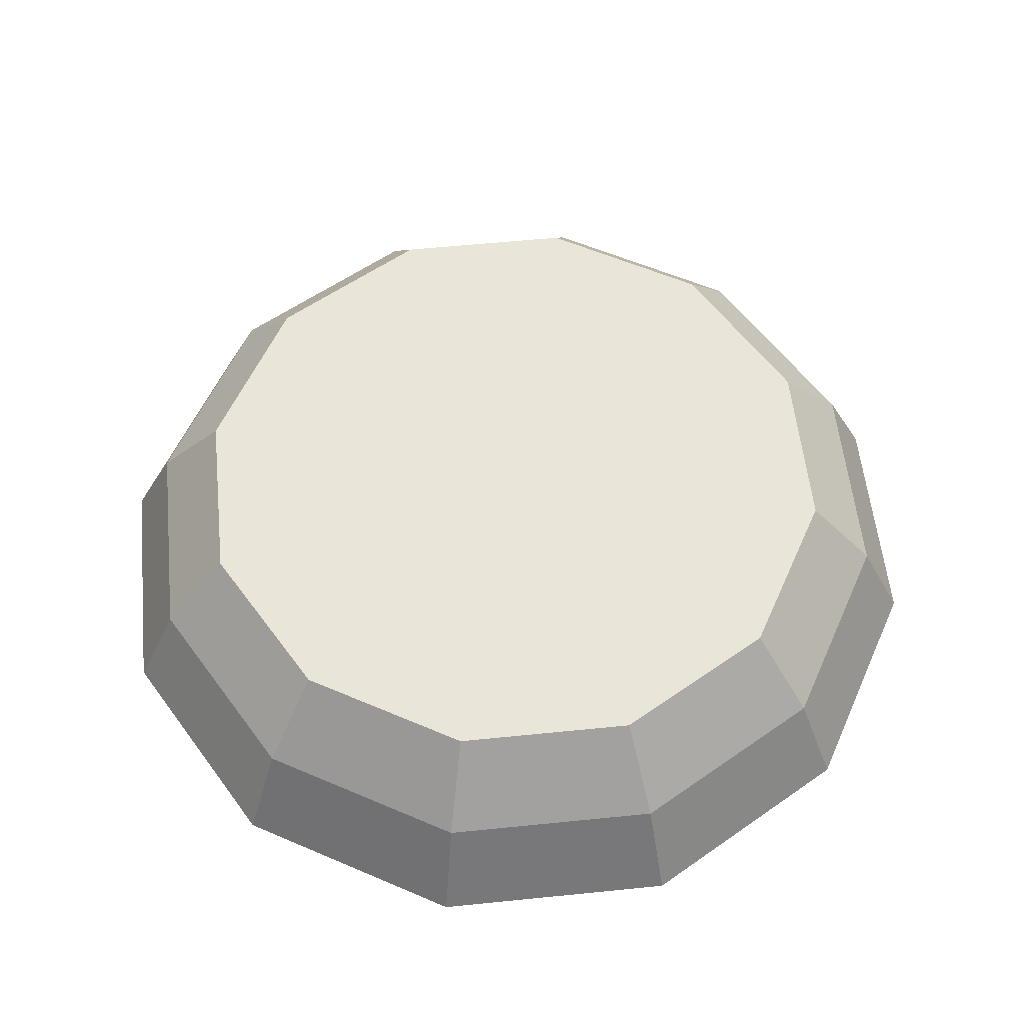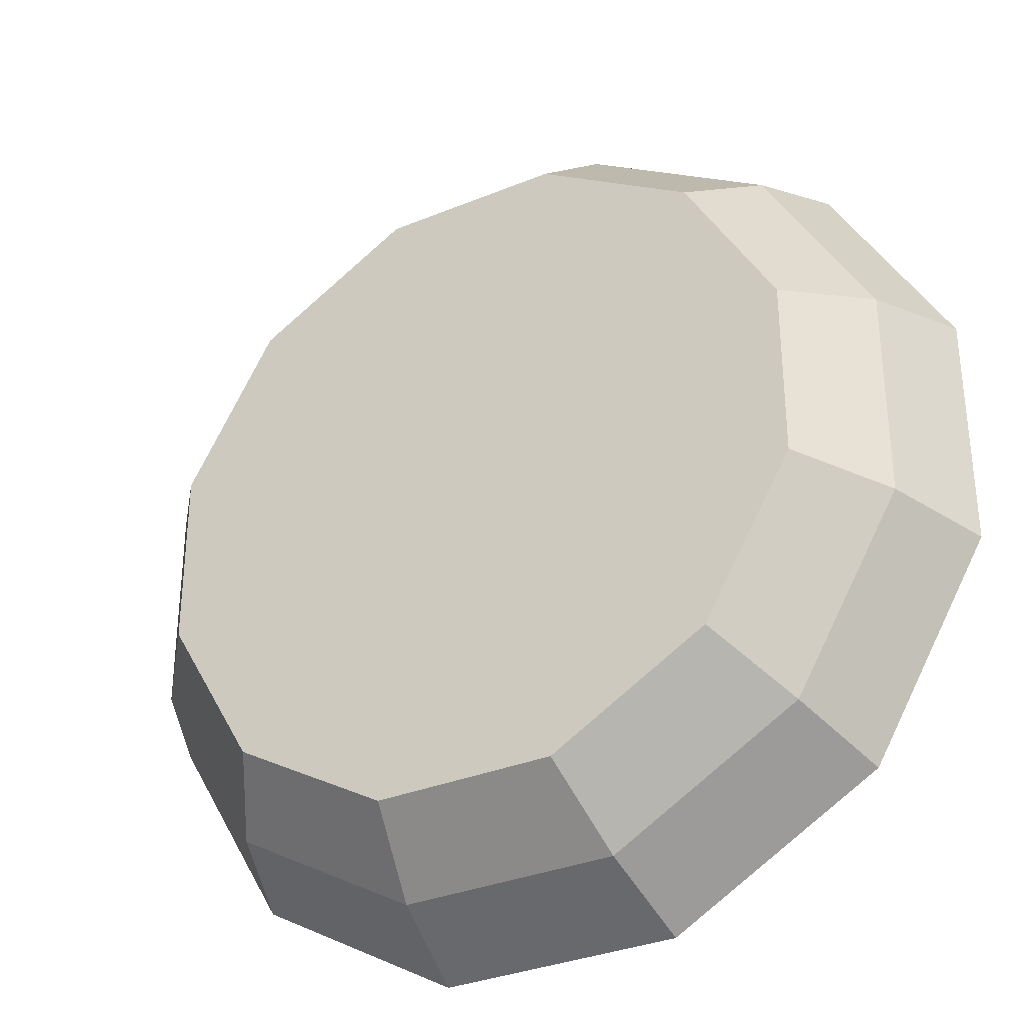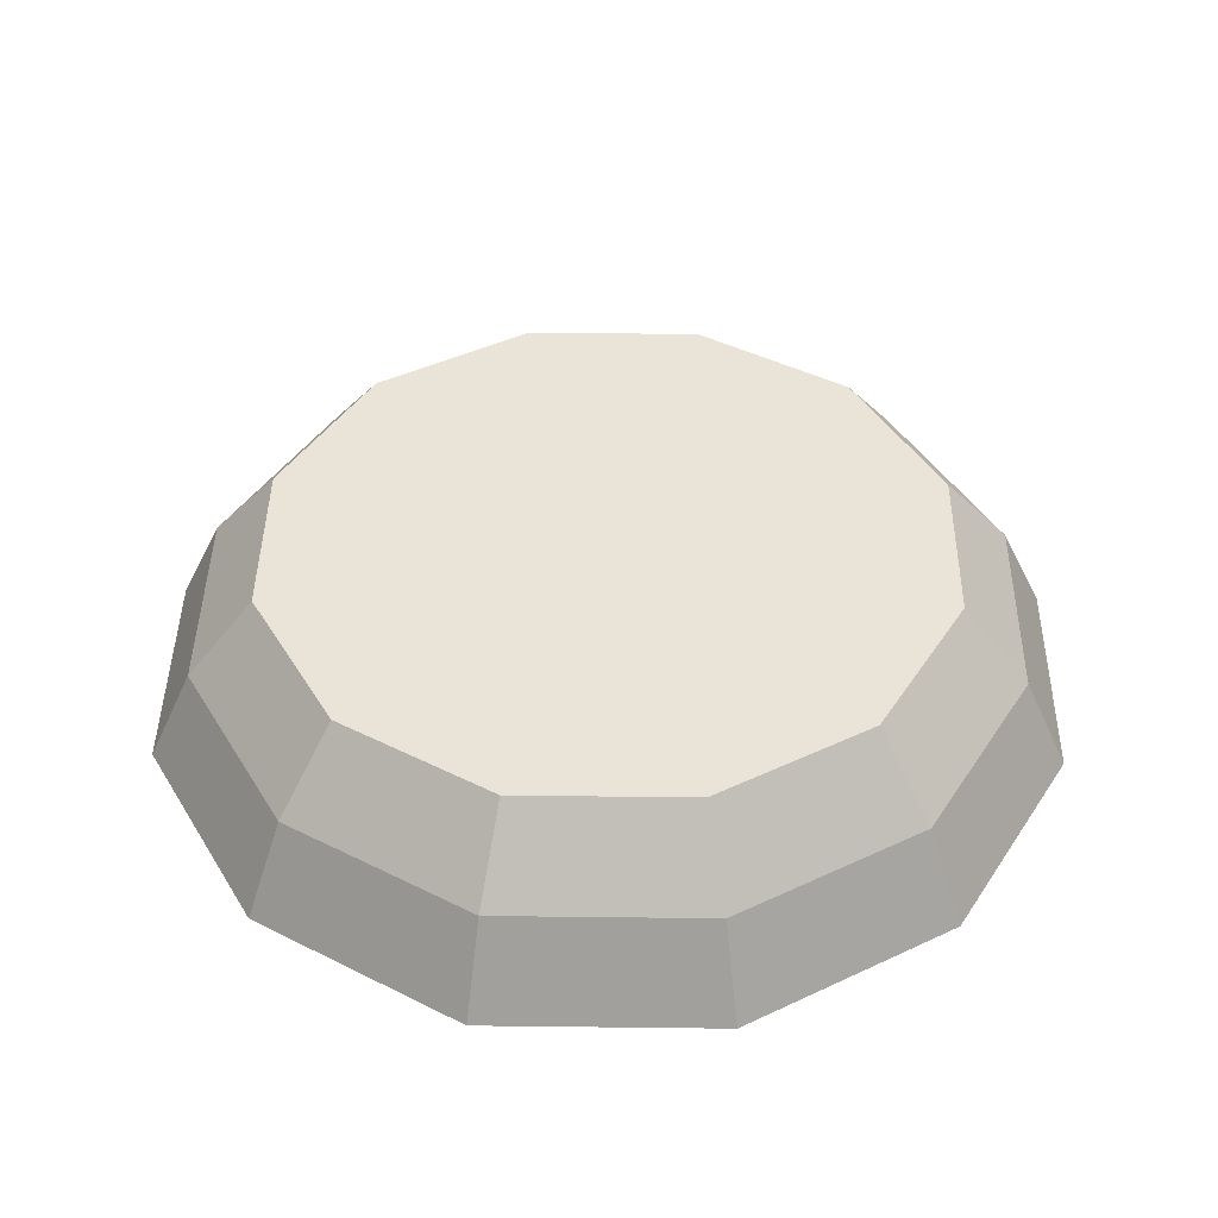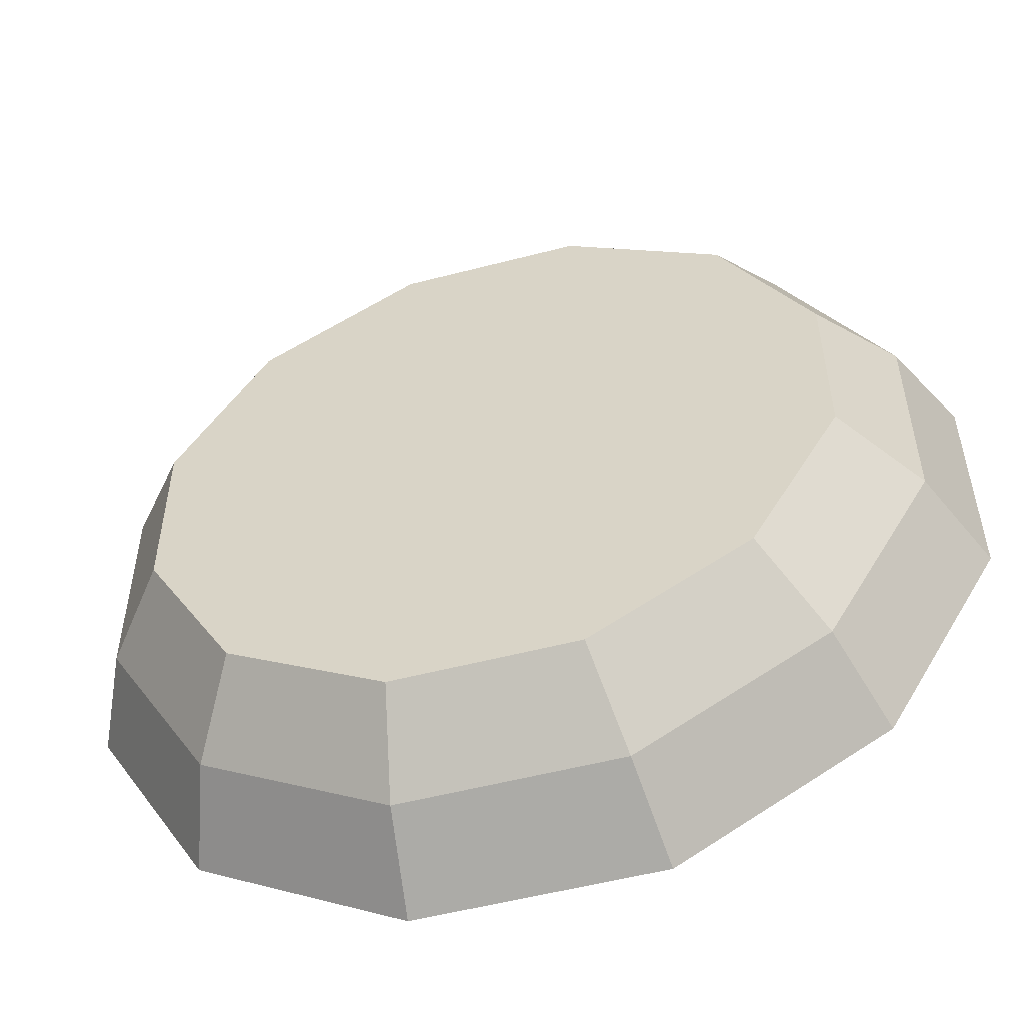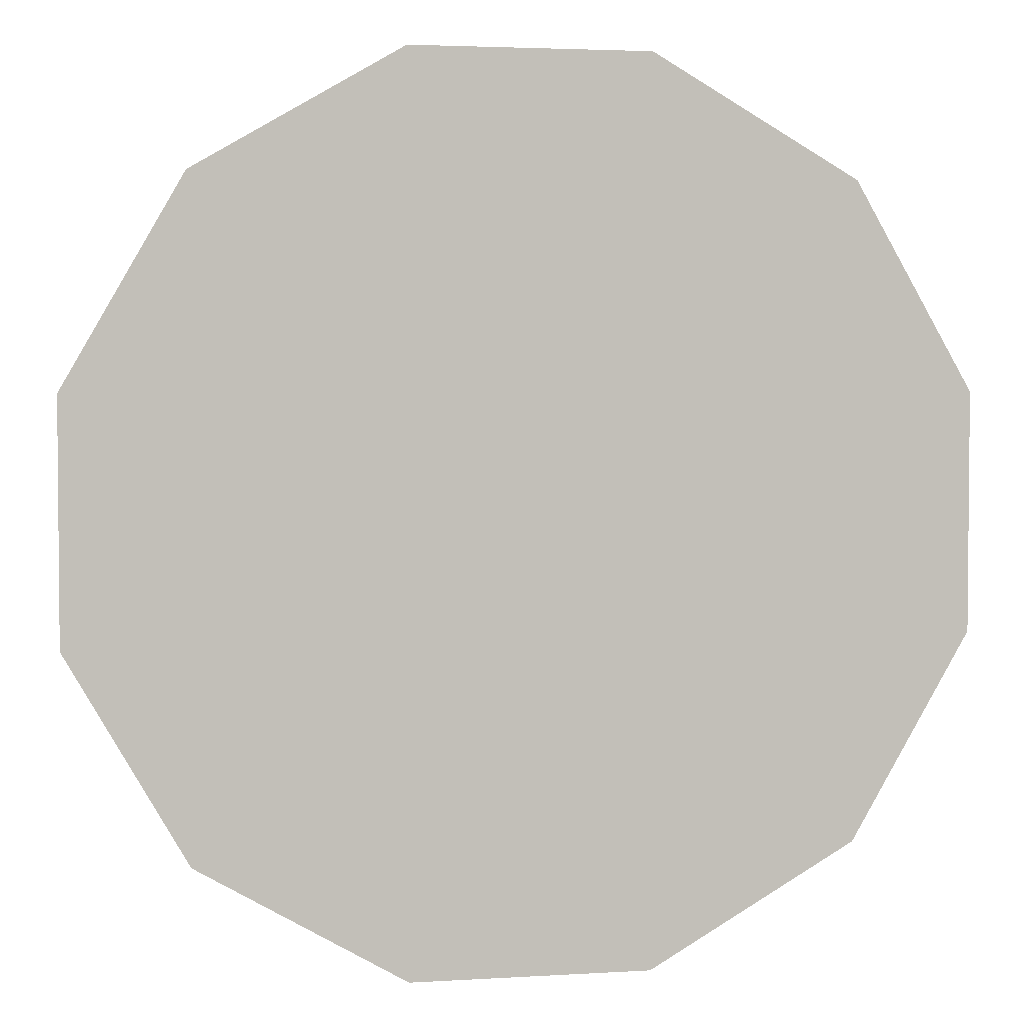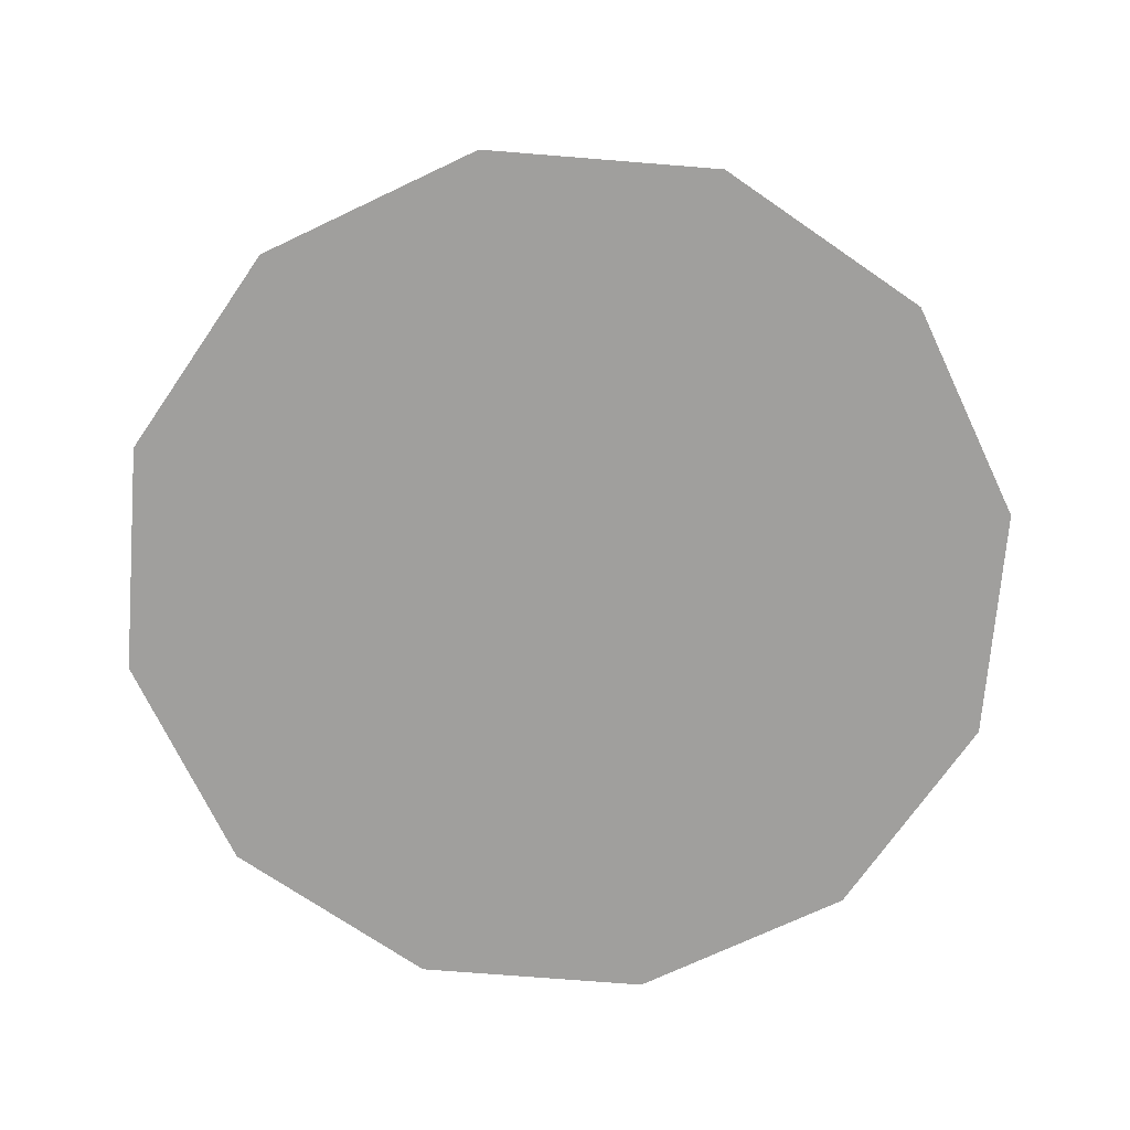
<metadata>
{"format":"obj","ext":"obj","renderer":"f3d","projection":"perspective","resolution":1024,"background":"white","views":[{"elev":57.7,"azim":-96.0,"up":"+Y"},{"elev":-32.9,"azim":-150.4,"up":"+Z"},{"elev":42.9,"azim":120.8,"up":"+Y"},{"elev":-53.7,"azim":-164.5,"up":"+Z"},{"elev":3.3,"azim":-11.8,"up":"+Z"},{"elev":-71.3,"azim":-4.6,"up":"+Y"}]}
</metadata>
<code>
o collider
v 0.4688 0.125 -0.1256
v 0.4688 0.125 0.1256
v 0.3431 0.125 0.3431
v 0.1256 0.125 0.4688
v -0.1256 0.125 0.4688
v -0.3431 0.125 0.3431
v -0.4688 0.125 0.1256
v -0.4688 0.125 -0.1256
v -0.3431 0.125 -0.3431
v -0.1256 0.125 -0.4688
v 0.1256 0.125 -0.4688
v 0.3431 0.125 -0.3431
v 0.625 -0.125 -0.1675
v 0.625 -0.125 0.1675
v 0.4575 -0.125 0.4575
v 0.1675 -0.125 0.625
v -0.1675 -0.125 0.625
v -0.4575 -0.125 0.4575
v -0.625 -0.125 0.1675
v -0.625 -0.125 -0.1675
v -0.4575 -0.125 -0.4575
v -0.1675 -0.125 -0.625
v 0.1675 -0.125 -0.625
v 0.4575 -0.125 -0.4575
v 0.4119 0.0106 -0.4119
v 0.1508 0.0106 -0.5627
v -0.1508 0.0106 -0.5627
v -0.4119 0.0106 -0.4119
v -0.5627 0.0106 -0.1508
v -0.5627 0.0106 0.1508
v -0.4119 0.0106 0.4119
v -0.1508 0.0106 0.5627
v 0.1508 0.0106 0.5627
v 0.4119 0.0106 0.4119
v 0.5627 0.0106 0.1508
v 0.5627 0.0106 -0.1508
g collider_default
f 1 36 25 12
f 3 34 35 2
f 6 31 32 5
f 8 29 30 7
f 10 27 28 9
f 13 36 35 14
f 16 33 32 17
f 18 31 30 19
f 20 29 28 21
f 22 27 26 23
f 2 35 36 1
f 5 32 33 4
f 7 30 31 6
f 9 28 29 8
f 11 26 27 10
f 15 34 33 16
f 17 32 31 18
f 19 30 29 20
f 21 28 27 22
f 24 25 36 13
f 1 12 11 10 9 8 7 6 5 4 3 2
f 14 15 16 17 18 19 20 21 22 23 24 13
f 4 33 34 3
f 12 25 26 11
f 14 35 34 15
f 23 26 25 24

</code>
